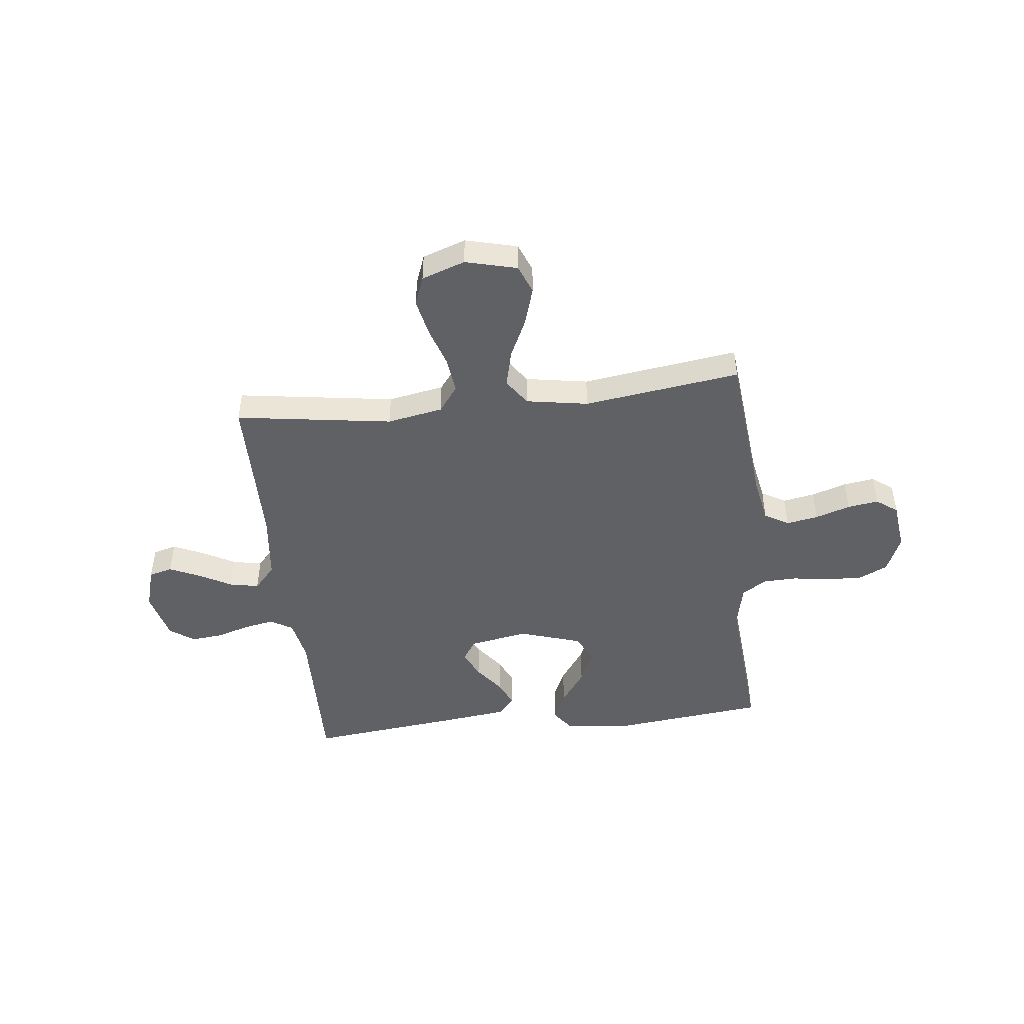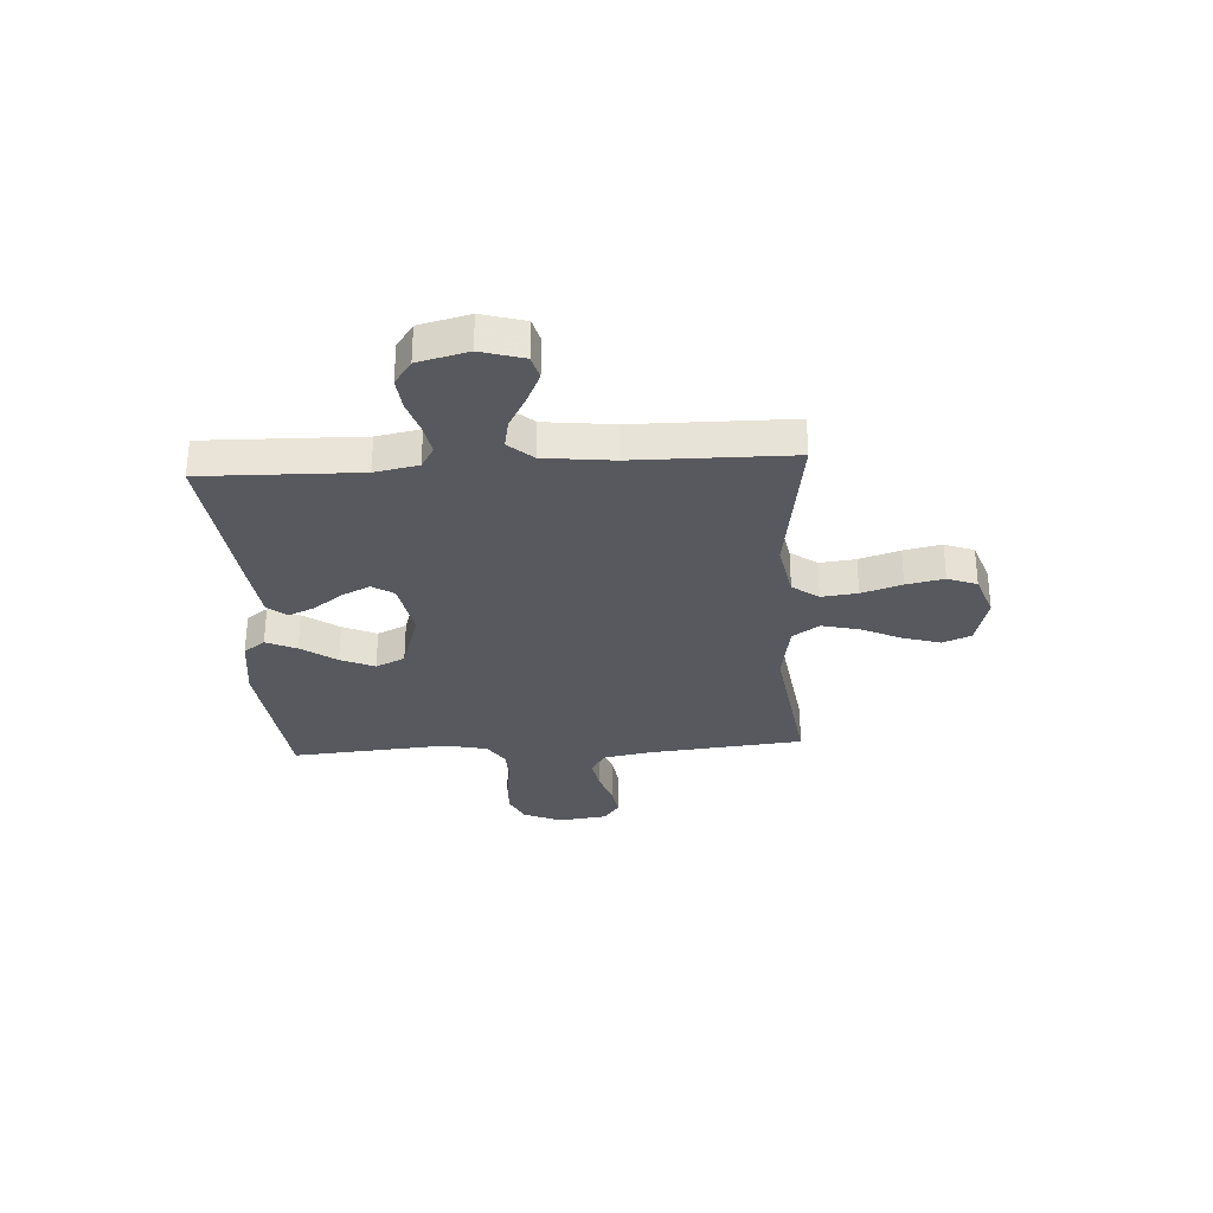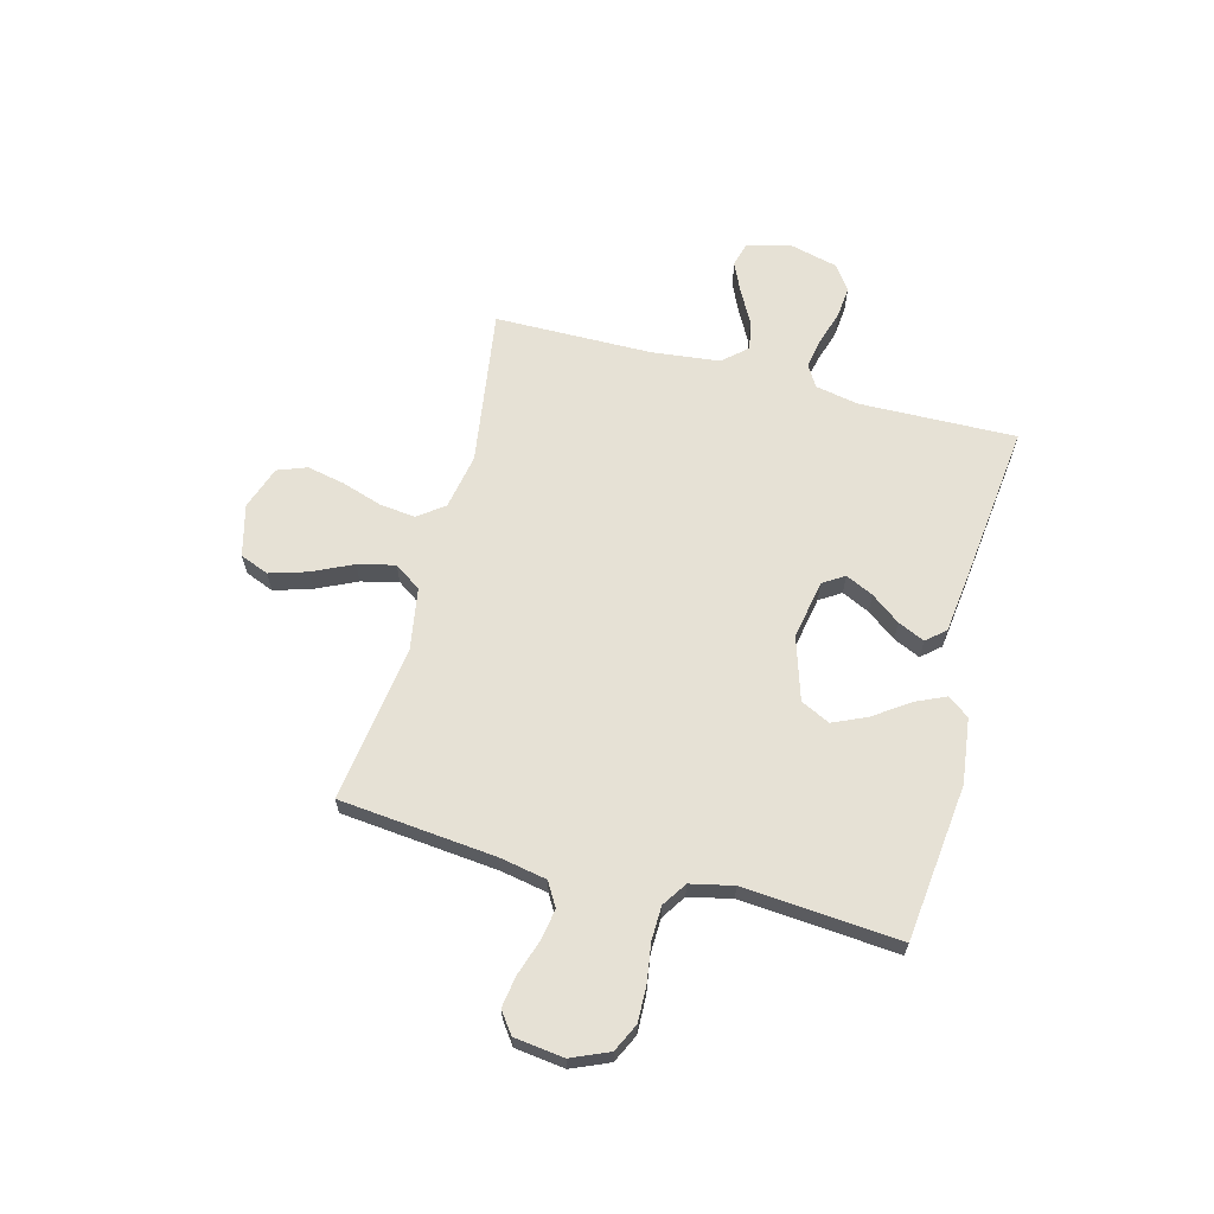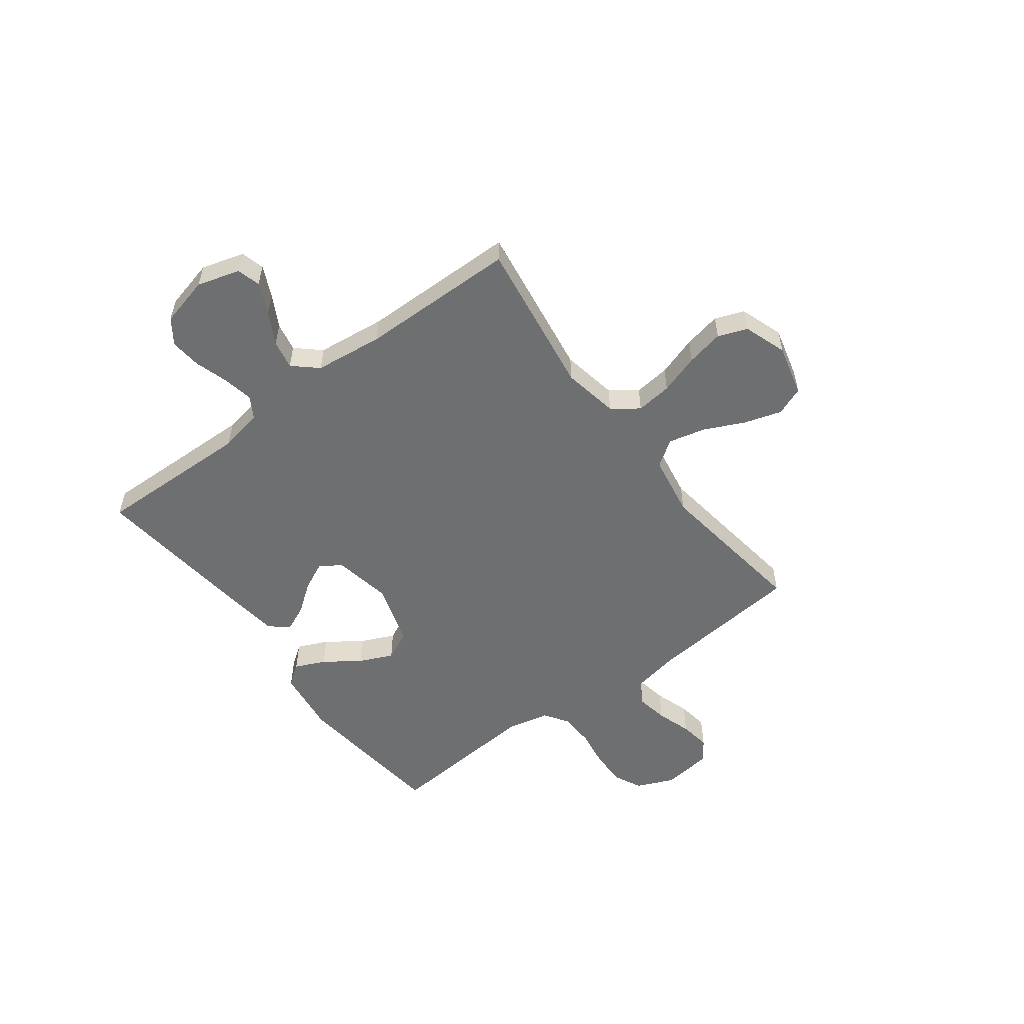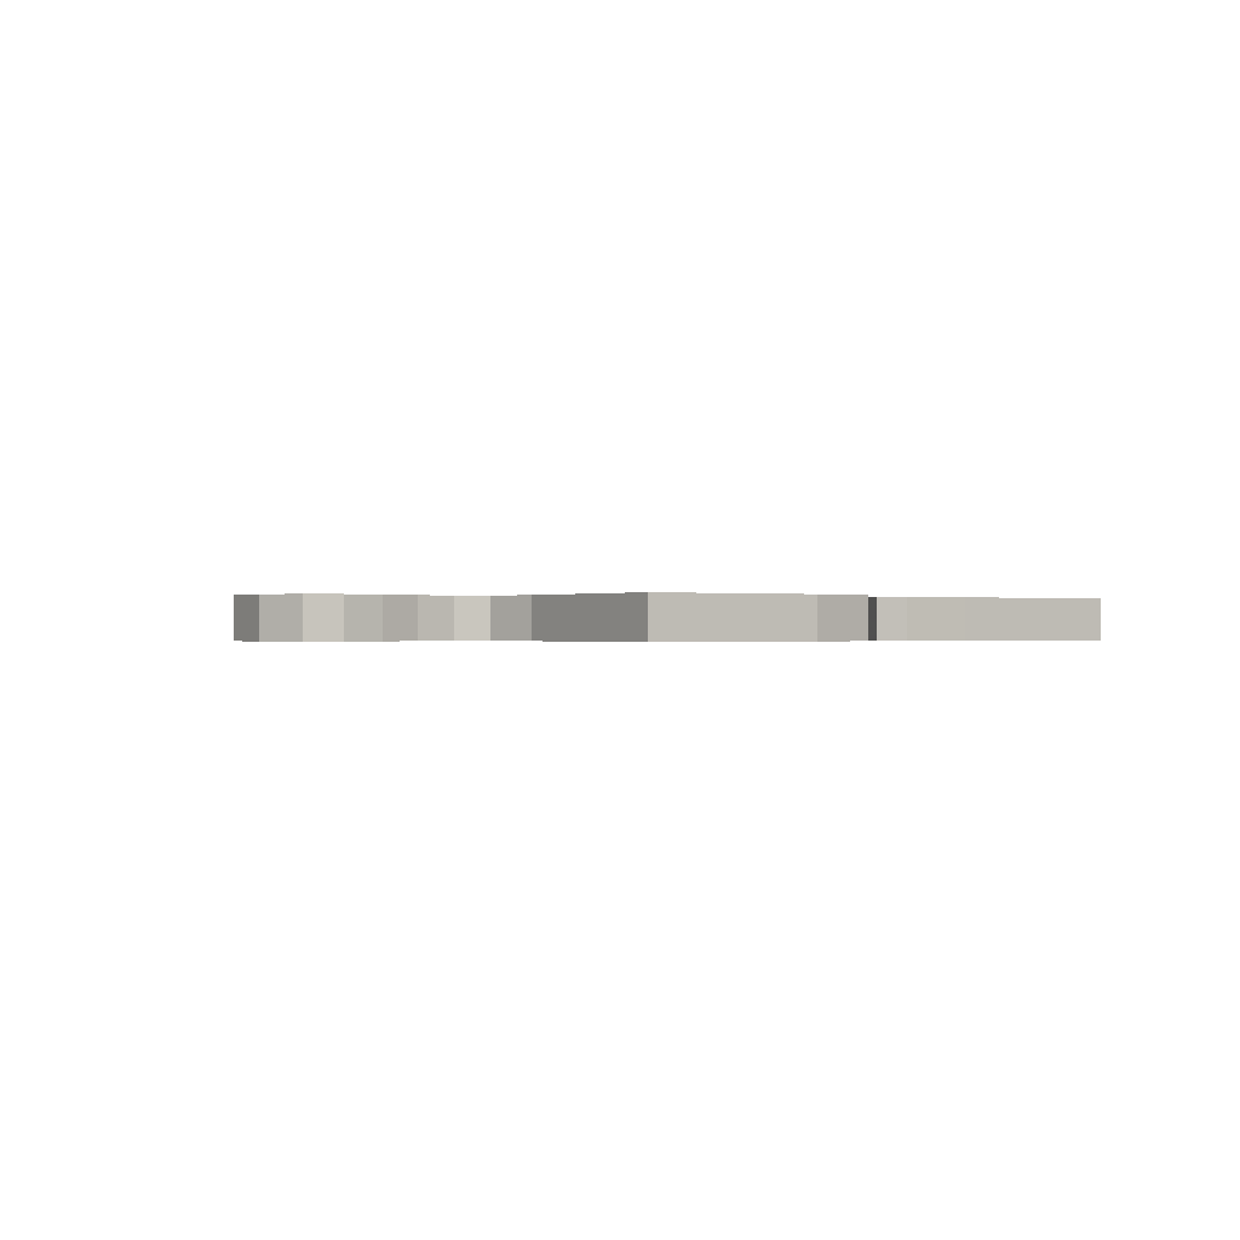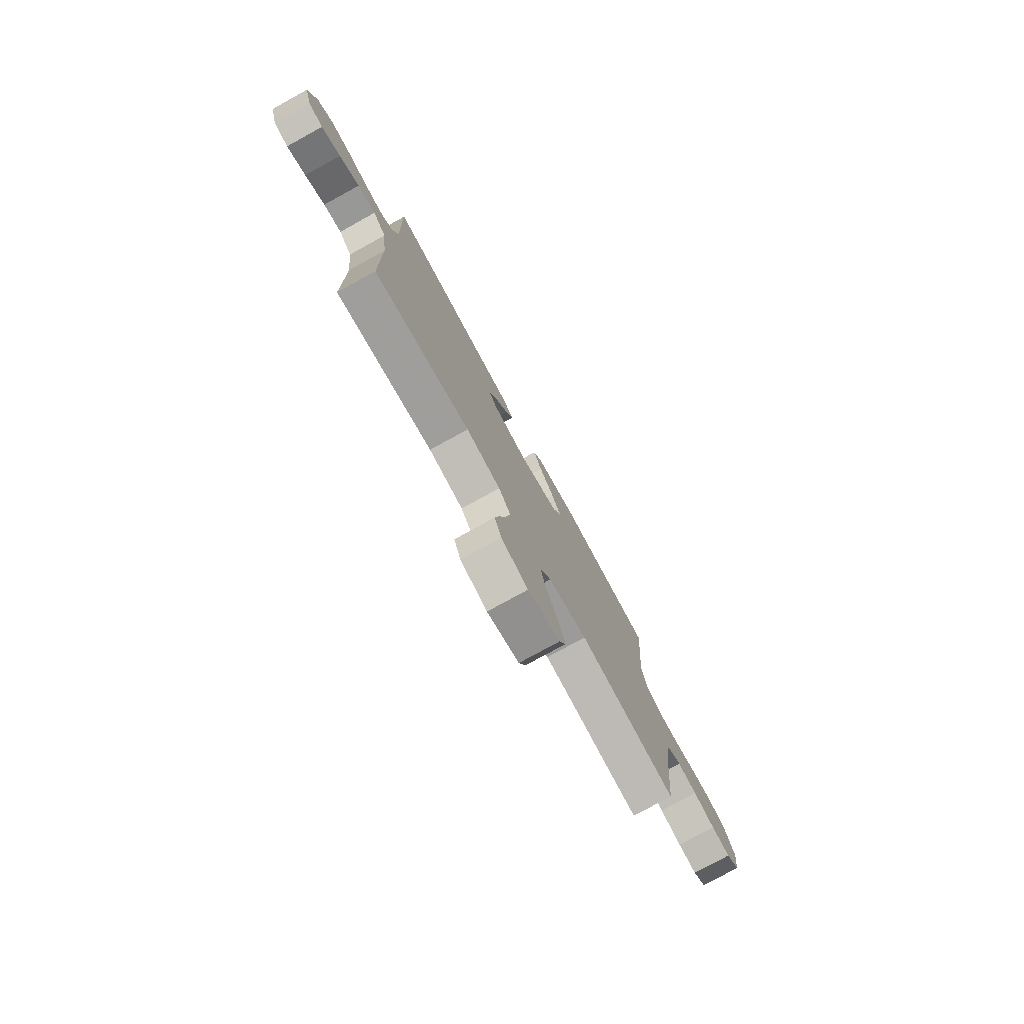
<metadata>
{"format":"obj","ext":"obj","renderer":"f3d","projection":"perspective","resolution":1024,"background":"white","views":[{"elev":-46.8,"azim":-173.6,"up":"+Y"},{"elev":-30.4,"azim":93.5,"up":"+Y"},{"elev":64.5,"azim":-75.2,"up":"+Y"},{"elev":-54.5,"azim":126.8,"up":"+Y"},{"elev":-0.3,"azim":-39.7,"up":"+Y"},{"elev":-77.8,"azim":118.8,"up":"+Z"}]}
</metadata>
<code>
v -0.5 0.07 0.5
v -0.2 0.07 0.534
v -0.075 0.07 0.518
v -0.045 0.07 0.477
v -0.071 0.07 0.419
v -0.118 0.07 0.352
v -0.147 0.07 0.287
v -0.12 0.07 0.231
v 0 0.07 0.193
v 0.113 0.07 0.214
v 0.139 0.07 0.255
v 0.114 0.07 0.308
v 0.072 0.07 0.364
v 0.049 0.07 0.415
v 0.08 0.07 0.451
v 0.2 0.07 0.466
v 0.5 0.07 0.5
v 0.493 0.07 0.2
v 0.509 0.07 0.117
v 0.551 0.07 0.092
v 0.609 0.07 0.103
v 0.673 0.07 0.123
v 0.734 0.07 0.129
v 0.781 0.07 0.096
v 0.805 0.07 0
v 0.781 0.07 -0.082
v 0.736 0.07 -0.094
v 0.677 0.07 -0.067
v 0.615 0.07 -0.033
v 0.559 0.07 -0.022
v 0.518 0.07 -0.068
v 0.503 0.07 -0.2
v 0.5 0.07 -0.5
v 0.2 0.07 -0.456
v 0.093 0.07 -0.476
v 0.056 0.07 -0.526
v 0.064 0.07 -0.595
v 0.089 0.07 -0.672
v 0.104 0.07 -0.744
v 0.083 0.07 -0.8
v 0 0.07 -0.829
v -0.099 0.07 -0.804
v -0.121 0.07 -0.749
v -0.099 0.07 -0.677
v -0.063 0.07 -0.6
v -0.046 0.07 -0.529
v -0.081 0.07 -0.478
v -0.2 0.07 -0.458
v -0.5 0.07 -0.5
v -0.53 0.07 -0.2
v -0.547 0.07 -0.11
v -0.593 0.07 -0.083
v -0.654 0.07 -0.094
v -0.721 0.07 -0.116
v -0.78 0.07 -0.125
v -0.821 0.07 -0.095
v -0.833 0.07 0
v -0.802 0.07 0.072
v -0.748 0.07 0.098
v -0.678 0.07 0.096
v -0.606 0.07 0.085
v -0.541 0.07 0.087
v -0.494 0.07 0.118
v -0.476 0.07 0.2
v -0.5 0 0.5
v -0.2 0 0.534
v -0.075 0 0.518
v -0.045 0 0.477
v -0.071 0 0.419
v -0.118 0 0.352
v -0.147 0 0.287
v -0.12 0 0.231
v 0 0 0.193
v 0.113 0 0.214
v 0.139 0 0.255
v 0.114 0 0.308
v 0.072 0 0.364
v 0.049 0 0.415
v 0.08 0 0.451
v 0.2 0 0.466
v 0.5 0 0.5
v 0.493 0 0.2
v 0.509 0 0.117
v 0.551 0 0.092
v 0.609 0 0.103
v 0.673 0 0.123
v 0.734 0 0.129
v 0.781 0 0.096
v 0.805 0 0
v 0.781 0 -0.082
v 0.736 0 -0.094
v 0.677 0 -0.067
v 0.615 0 -0.033
v 0.559 0 -0.022
v 0.518 0 -0.068
v 0.503 0 -0.2
v 0.5 0 -0.5
v 0.2 0 -0.456
v 0.093 0 -0.476
v 0.056 0 -0.526
v 0.064 0 -0.595
v 0.089 0 -0.672
v 0.104 0 -0.744
v 0.083 0 -0.8
v 0 0 -0.829
v -0.099 0 -0.804
v -0.121 0 -0.749
v -0.099 0 -0.677
v -0.063 0 -0.6
v -0.046 0 -0.529
v -0.081 0 -0.478
v -0.2 0 -0.458
v -0.5 0 -0.5
v -0.53 0 -0.2
v -0.547 0 -0.11
v -0.593 0 -0.083
v -0.654 0 -0.094
v -0.721 0 -0.116
v -0.78 0 -0.125
v -0.821 0 -0.095
v -0.833 0 0
v -0.802 0 0.072
v -0.748 0 0.098
v -0.678 0 0.096
v -0.606 0 0.085
v -0.541 0 0.087
v -0.494 0 0.118
v -0.476 0 0.2
f 59 60 61
f 58 59 61
f 57 58 61
f 56 57 61
f 55 56 61
f 54 55 61
f 53 54 61
f 52 53 61 62
f 51 52 62 63
f 48 49 50
f 50 51 63
f 48 50 63
f 47 48 63
f 43 44 45
f 42 43 45
f 41 42 45
f 40 41 45
f 39 40 45
f 38 39 45
f 37 38 45
f 36 37 45 46
f 35 36 46 47
f 32 33 34
f 47 63 64
f 35 47 64
f 34 35 64
f 32 34 64
f 31 32 64
f 27 28 29
f 26 27 29
f 25 26 29
f 24 25 29
f 23 24 29
f 22 23 29
f 21 22 29
f 20 21 29 30
f 16 17 18
f 15 16 18
f 14 15 18
f 13 14 18
f 12 13 18
f 11 12 18 19
f 20 30 31
f 19 20 31
f 11 19 31
f 10 11 31
f 4 5 6
f 3 4 6
f 2 3 6
f 1 2 6
f 64 1 6
f 64 6 7
f 9 10 31
f 8 9 31 64
f 7 8 64
f 125 124 123
f 125 123 122
f 125 122 121
f 125 121 120
f 125 120 119
f 125 119 118
f 125 118 117
f 126 125 117 116
f 127 126 116 115
f 114 113 112
f 127 115 114
f 127 114 112
f 127 112 111
f 109 108 107
f 109 107 106
f 109 106 105
f 109 105 104
f 109 104 103
f 109 103 102
f 109 102 101
f 110 109 101 100
f 111 110 100 99
f 98 97 96
f 128 127 111
f 128 111 99
f 128 99 98
f 128 98 96
f 128 96 95
f 93 92 91
f 93 91 90
f 93 90 89
f 93 89 88
f 93 88 87
f 93 87 86
f 93 86 85
f 94 93 85 84
f 82 81 80
f 82 80 79
f 82 79 78
f 82 78 77
f 82 77 76
f 83 82 76 75
f 95 94 84
f 95 84 83
f 95 83 75
f 95 75 74
f 70 69 68
f 70 68 67
f 70 67 66
f 70 66 65
f 70 65 128
f 71 70 128
f 95 74 73
f 128 95 73 72
f 128 72 71
f 1 65 66 2
f 2 66 67 3
f 3 67 68 4
f 4 68 69 5
f 5 69 70 6
f 6 70 71 7
f 7 71 72 8
f 8 72 73 9
f 9 73 74 10
f 10 74 75 11
f 11 75 76 12
f 12 76 77 13
f 13 77 78 14
f 14 78 79 15
f 15 79 80 16
f 16 80 81 17
f 17 81 82 18
f 18 82 83 19
f 19 83 84 20
f 20 84 85 21
f 21 85 86 22
f 22 86 87 23
f 23 87 88 24
f 24 88 89 25
f 25 89 90 26
f 26 90 91 27
f 27 91 92 28
f 28 92 93 29
f 29 93 94 30
f 30 94 95 31
f 31 95 96 32
f 32 96 97 33
f 33 97 98 34
f 34 98 99 35
f 35 99 100 36
f 36 100 101 37
f 37 101 102 38
f 38 102 103 39
f 39 103 104 40
f 40 104 105 41
f 41 105 106 42
f 42 106 107 43
f 43 107 108 44
f 44 108 109 45
f 45 109 110 46
f 46 110 111 47
f 47 111 112 48
f 48 112 113 49
f 49 113 114 50
f 50 114 115 51
f 51 115 116 52
f 52 116 117 53
f 53 117 118 54
f 54 118 119 55
f 55 119 120 56
f 56 120 121 57
f 57 121 122 58
f 58 122 123 59
f 59 123 124 60
f 60 124 125 61
f 61 125 126 62
f 62 126 127 63
f 63 127 128 64
f 64 128 65 1

</code>
